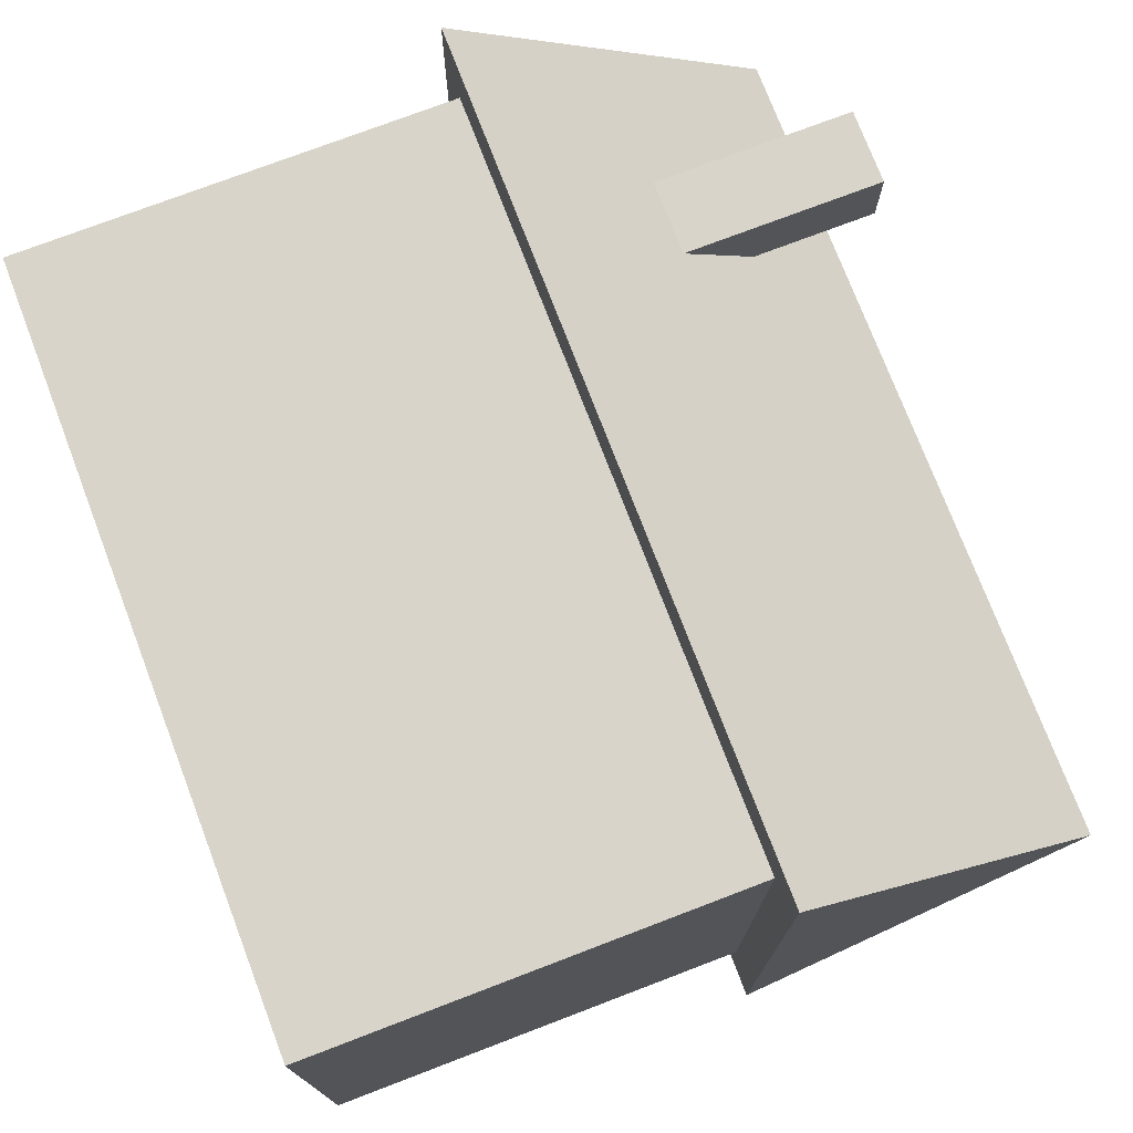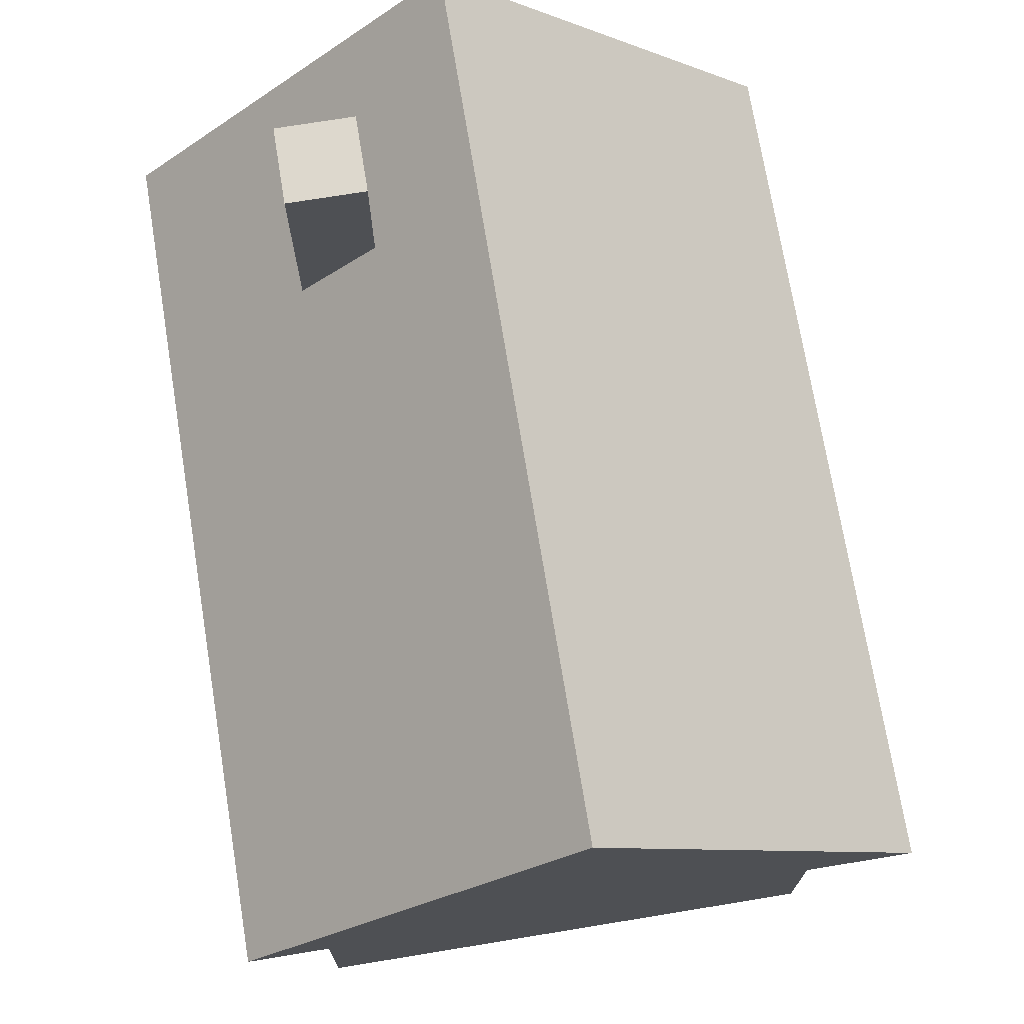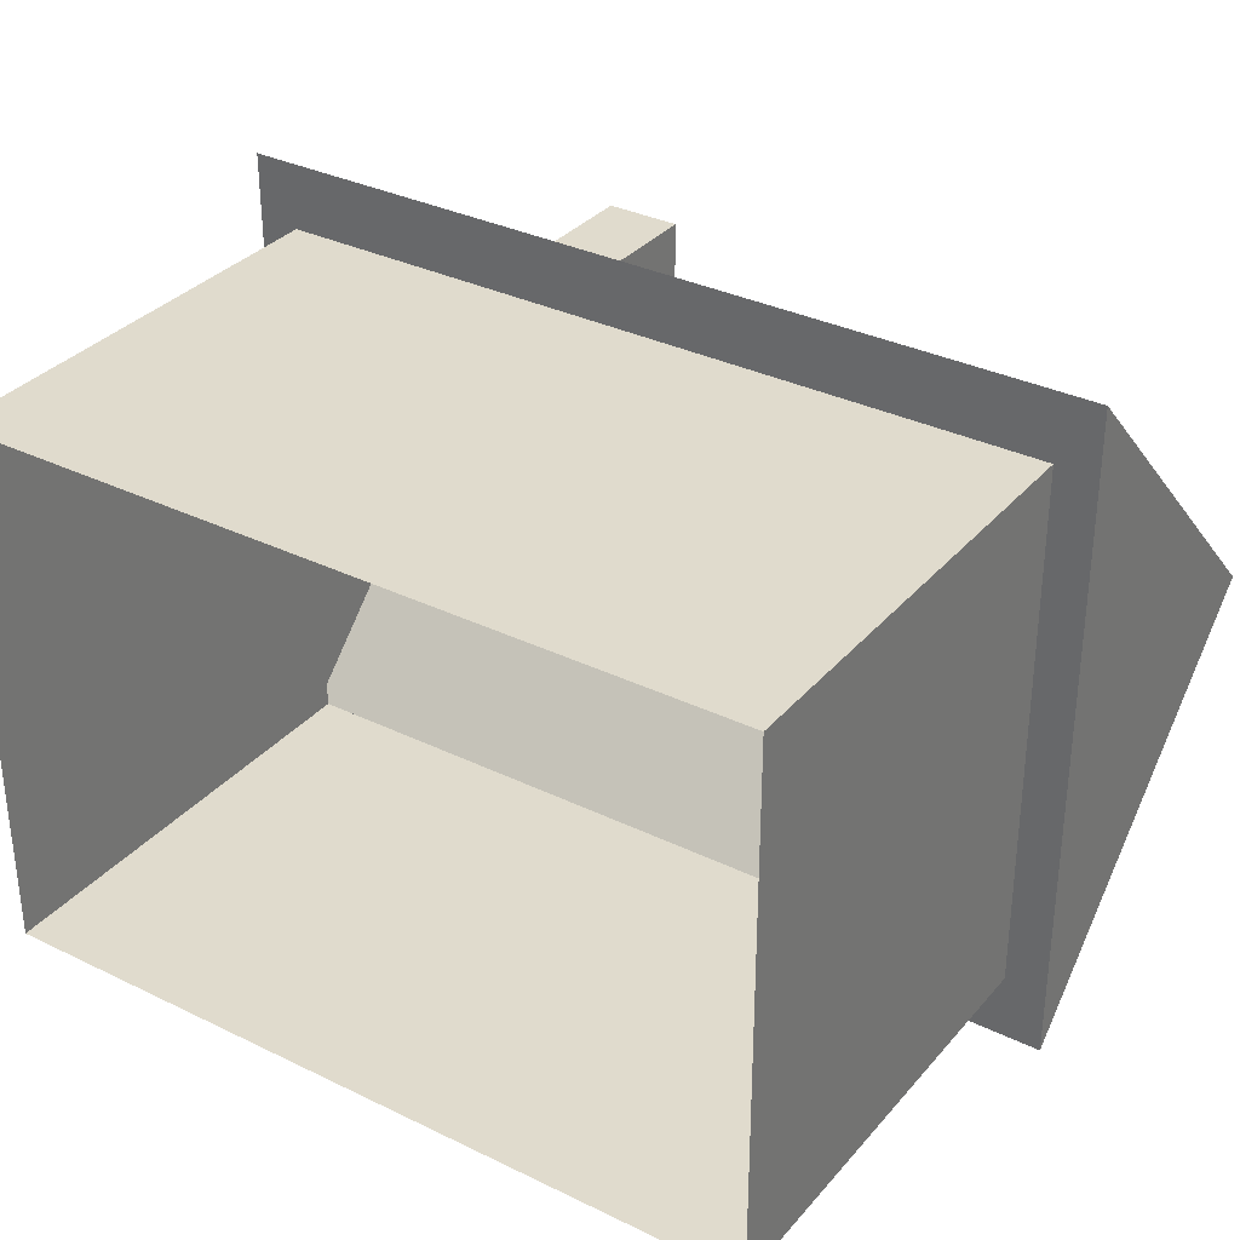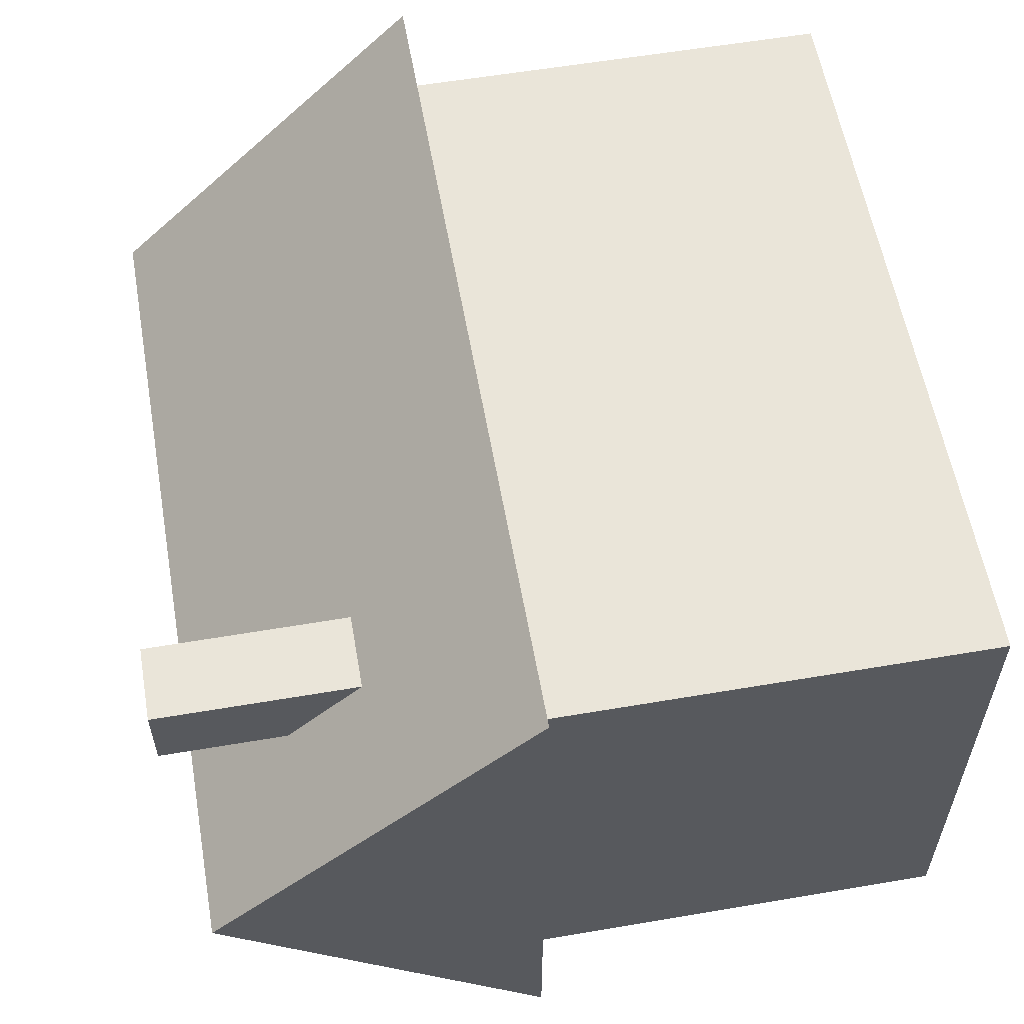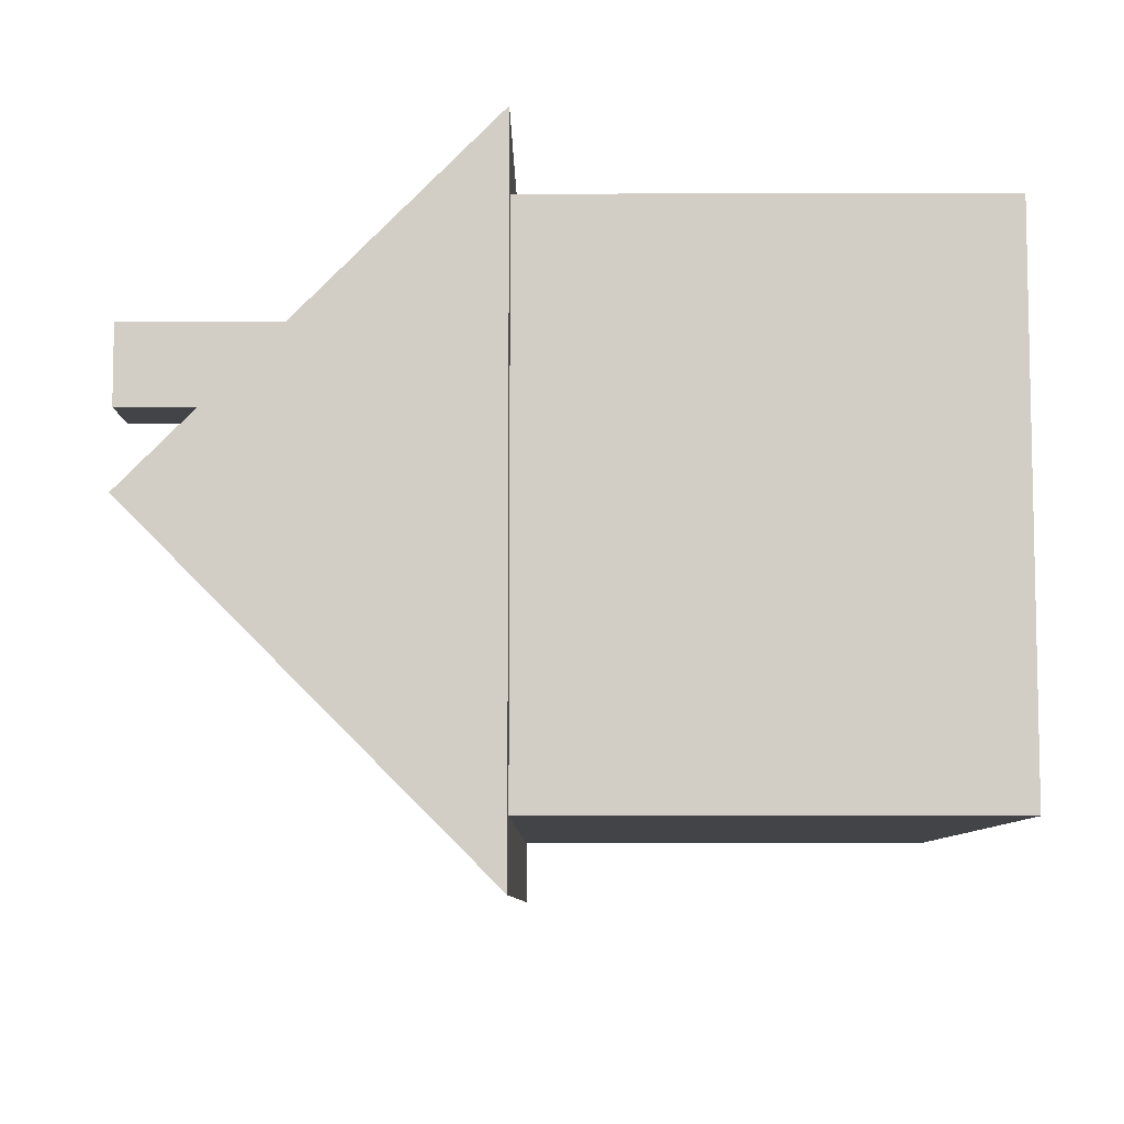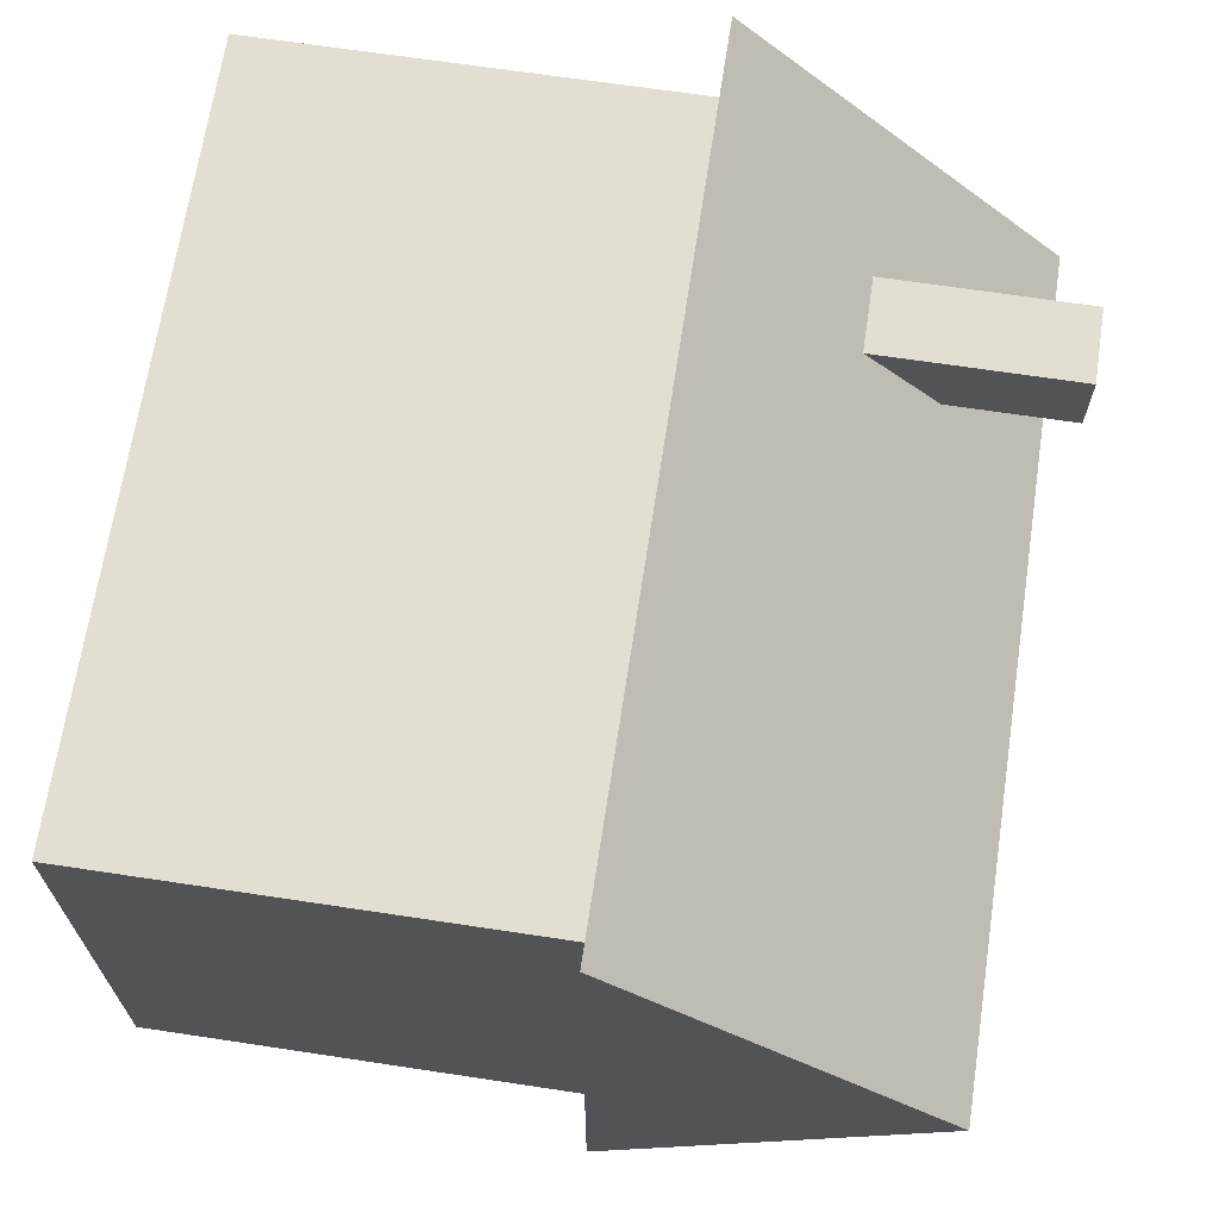
<metadata>
{"format":"obj","ext":"obj","renderer":"f3d","projection":"perspective","resolution":1024,"background":"white","views":[{"elev":75.0,"azim":69.1,"up":"+Z"},{"elev":72.2,"azim":80.7,"up":"+Y"},{"elev":33.2,"azim":33.8,"up":"+Z"},{"elev":58.1,"azim":-100.0,"up":"+Z"},{"elev":-7.8,"azim":-89.7,"up":"+Z"},{"elev":67.7,"azim":98.6,"up":"+Z"}]}
</metadata>
<code>
v -1.156 4.597 0.5846
v -1.601 4.597 0.5846
v -1.601 4.597 1.029
v -1.156 4.597 1.029
v -1.601 3.225 1.029
v -1.156 3.225 1.029
v -1.156 3.225 0.5846
v -1.601 3.225 0.5846
v 2.457 4.448 -0
v -2.457 4.448 -0
v -2.457 2.543 1.905
v 2.457 2.543 1.905
v 2.457 2.543 -1.905
v -2.457 2.543 -1.905
v 2.223 2.543 1.529
v -2.223 2.543 1.529
v -2.223 0.003287 1.529
v 2.223 0.003287 1.529
v 2.223 2.543 -1.529
v 2.223 0.003287 -1.529
v -2.223 2.543 -1.529
v -2.223 0.003287 -1.529
f 1 2 3
f 4 1 3
f 4 3 5
f 5 6 4
f 1 4 6
f 7 1 6
f 2 1 7
f 7 8 2
f 3 2 8
f 8 5 3
f 9 10 11
f 11 12 9
f 12 13 9
f 10 9 13
f 13 14 10
f 14 11 10
f 15 16 17
f 17 18 15
f 19 15 18
f 18 20 19
f 21 19 20
f 20 22 21
f 16 21 22
f 22 17 16
f 12 11 16
f 16 15 12
f 14 21 16
f 16 11 14
f 13 19 21
f 21 14 13
f 13 12 15
f 15 19 13

</code>
